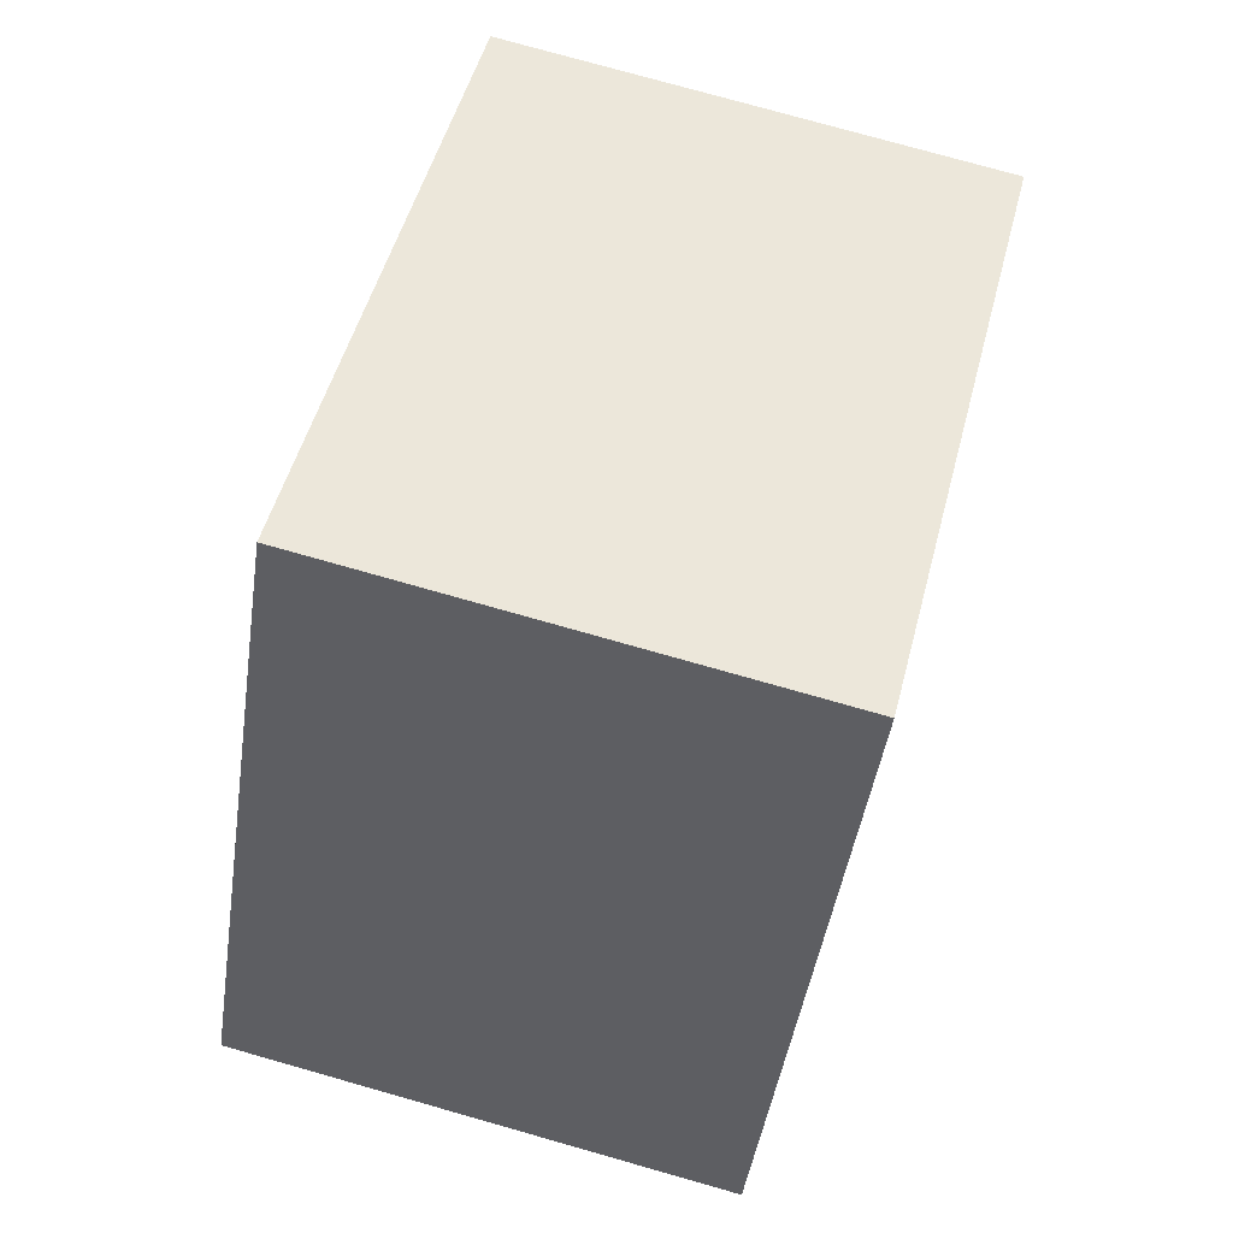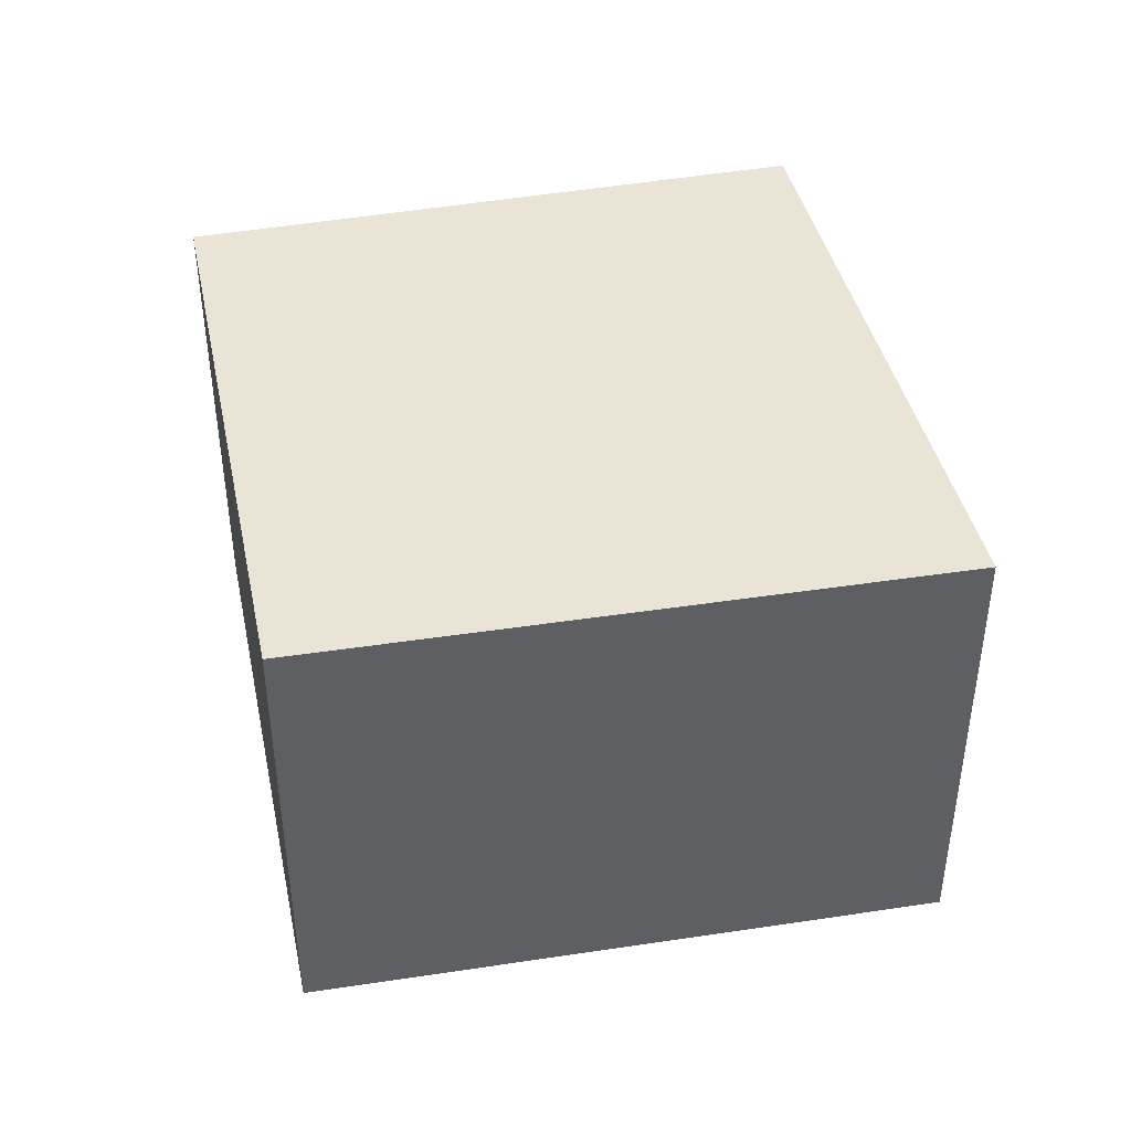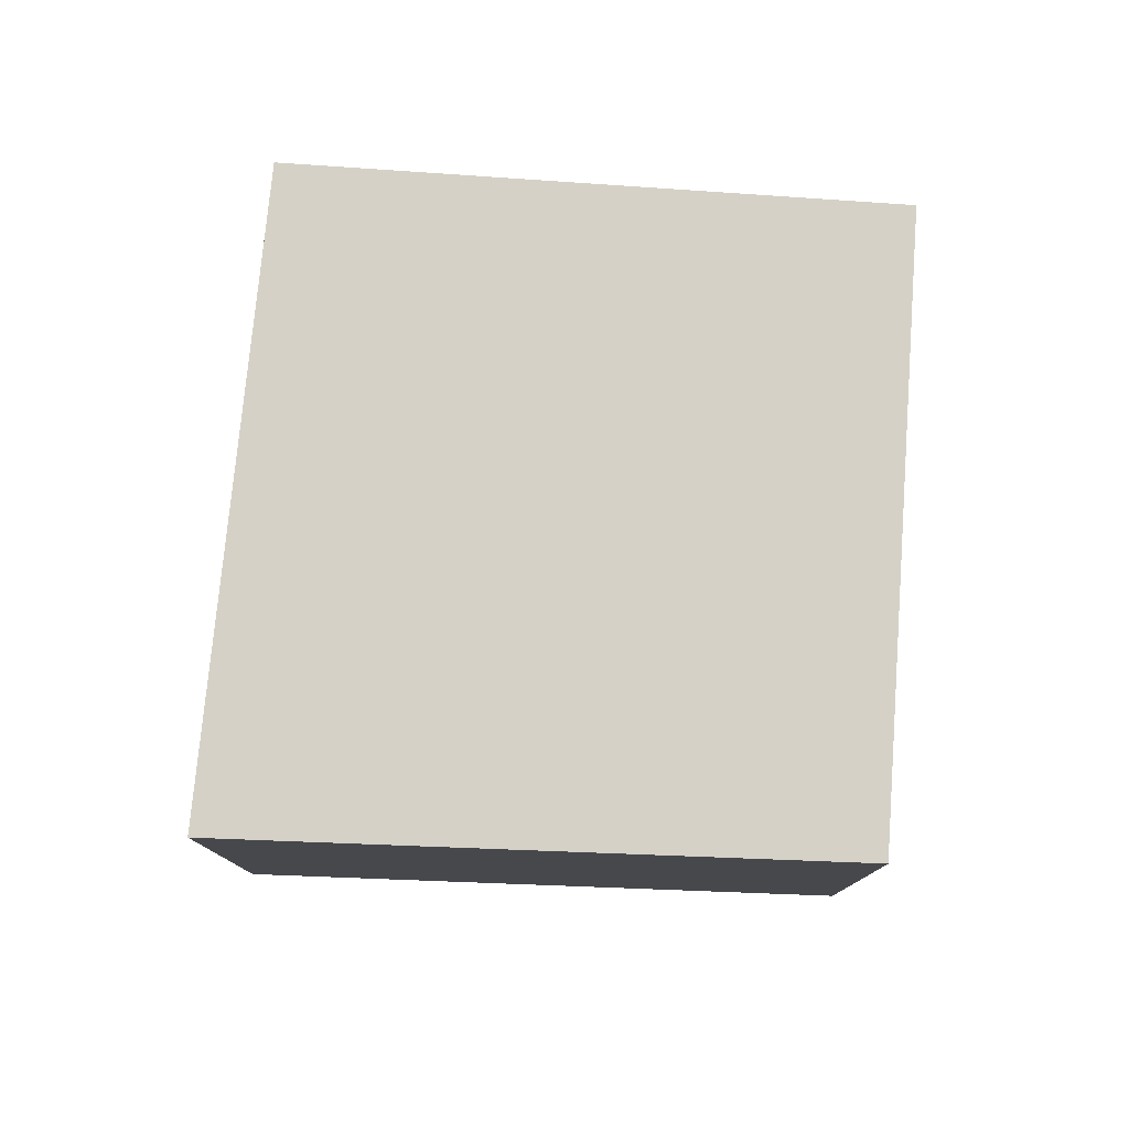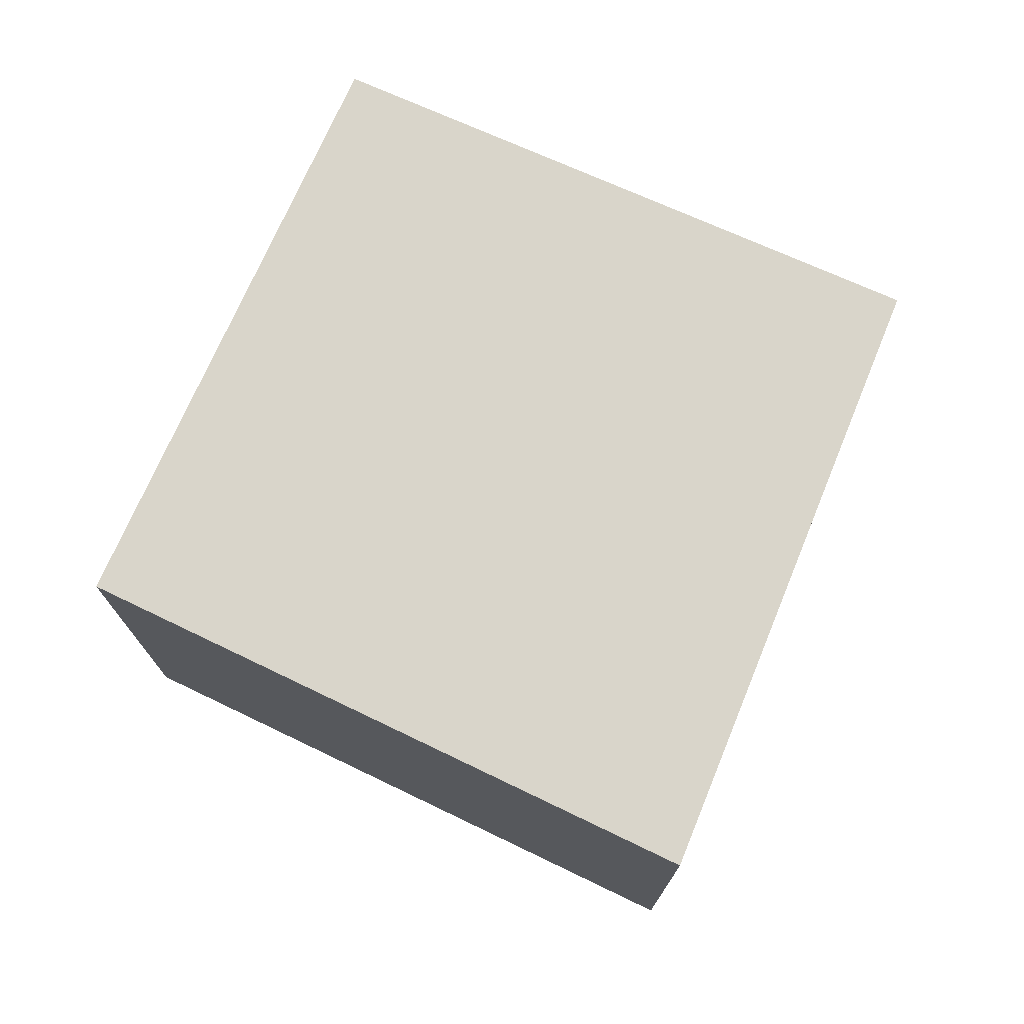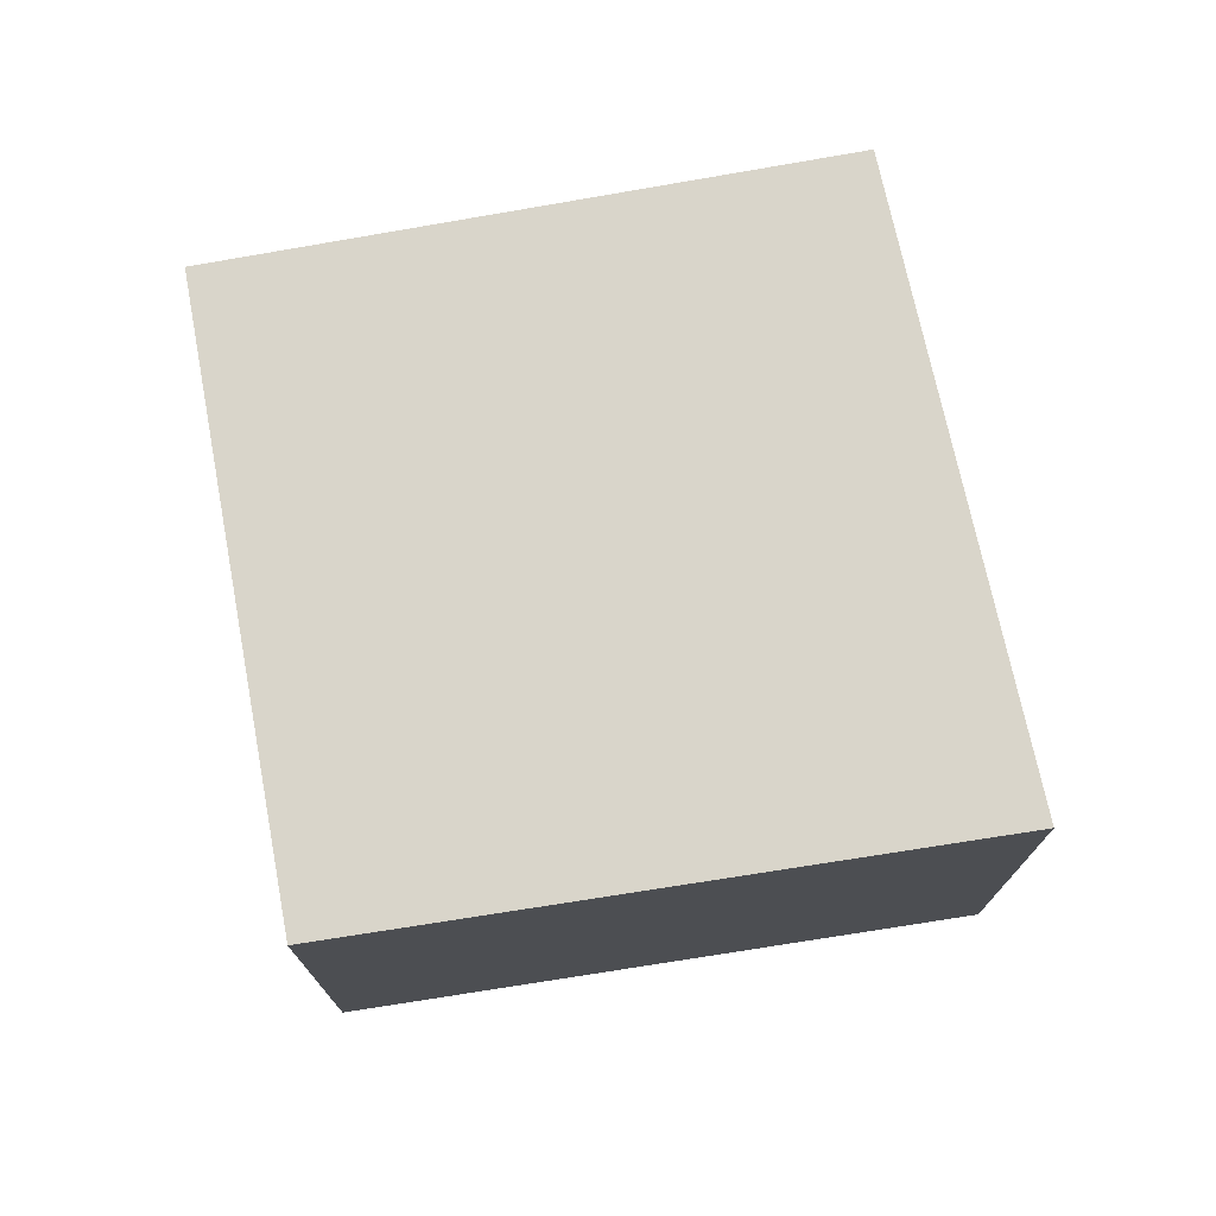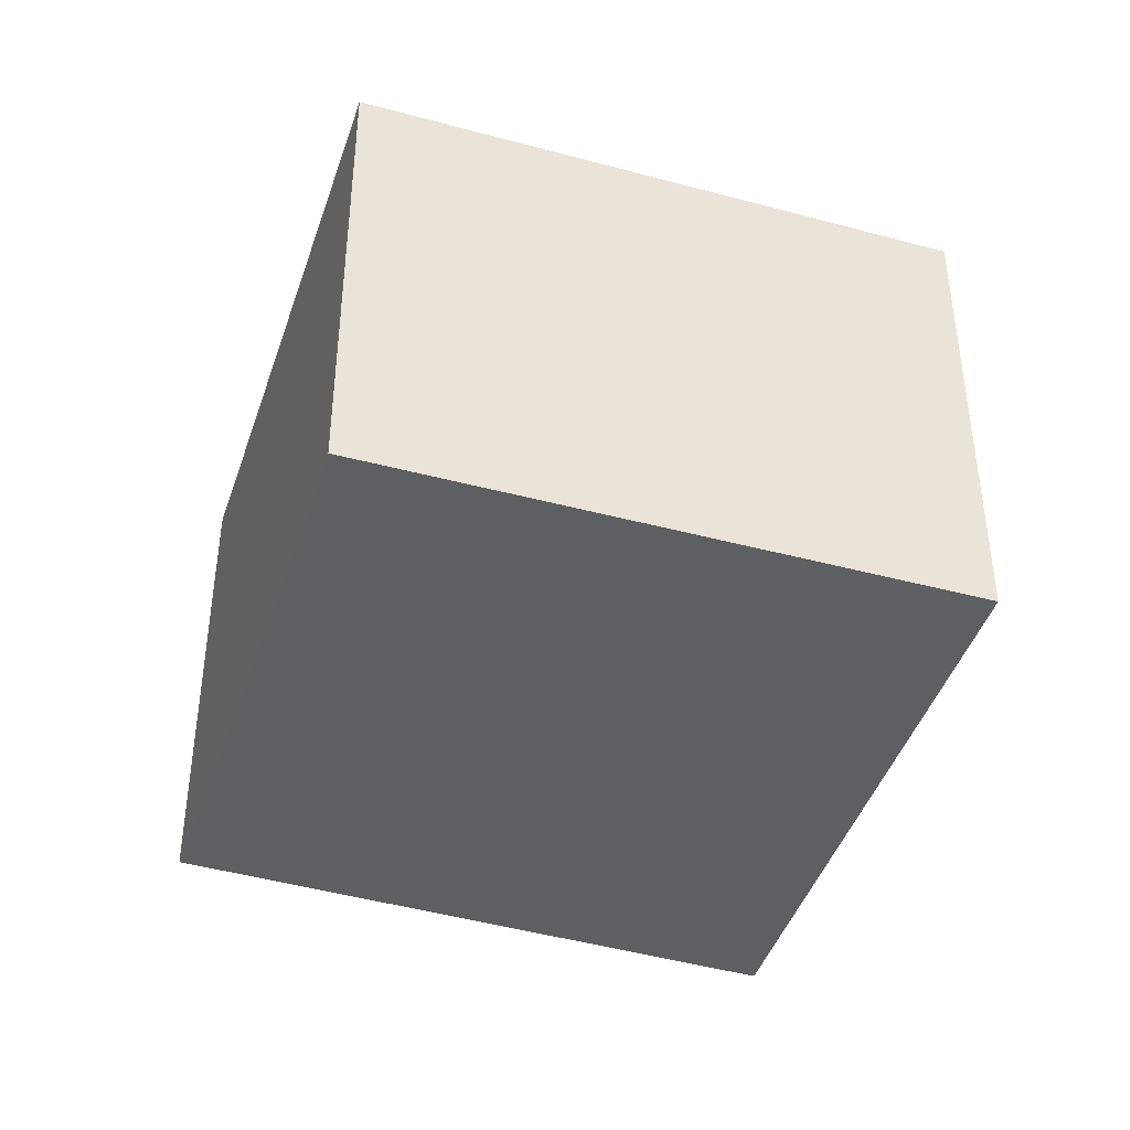
<metadata>
{"format":"obj","ext":"obj","renderer":"f3d","projection":"perspective","resolution":1024,"background":"white","views":[{"elev":76.8,"azim":-74.2,"up":"+Z"},{"elev":43.8,"azim":-162.9,"up":"+Y"},{"elev":78.8,"azim":-57.2,"up":"+Y"},{"elev":74.6,"azim":-127.2,"up":"+Y"},{"elev":74.6,"azim":-161.6,"up":"+Y"},{"elev":-41.6,"azim":100.8,"up":"+Y"}]}
</metadata>
<code>
v  1.601 2.333 2.701
v  2.85 2.333 -1.463
v  0 2.333 1.429e-16
v  4.315 2.333 1.204
v  2.85 8.958e-17 -1.463
v  0 0 0
v  1.601 -1.654e-16 2.701
v  4.315 -7.372e-17 1.204
g defaultobject
f 1 2 3
f 2 1 4
f 5 3 2
f 3 5 6
f 6 1 3
f 1 6 7
f 7 4 1
f 4 7 8
f 8 2 4
f 2 8 5
f 5 7 6
f 7 5 8

</code>
